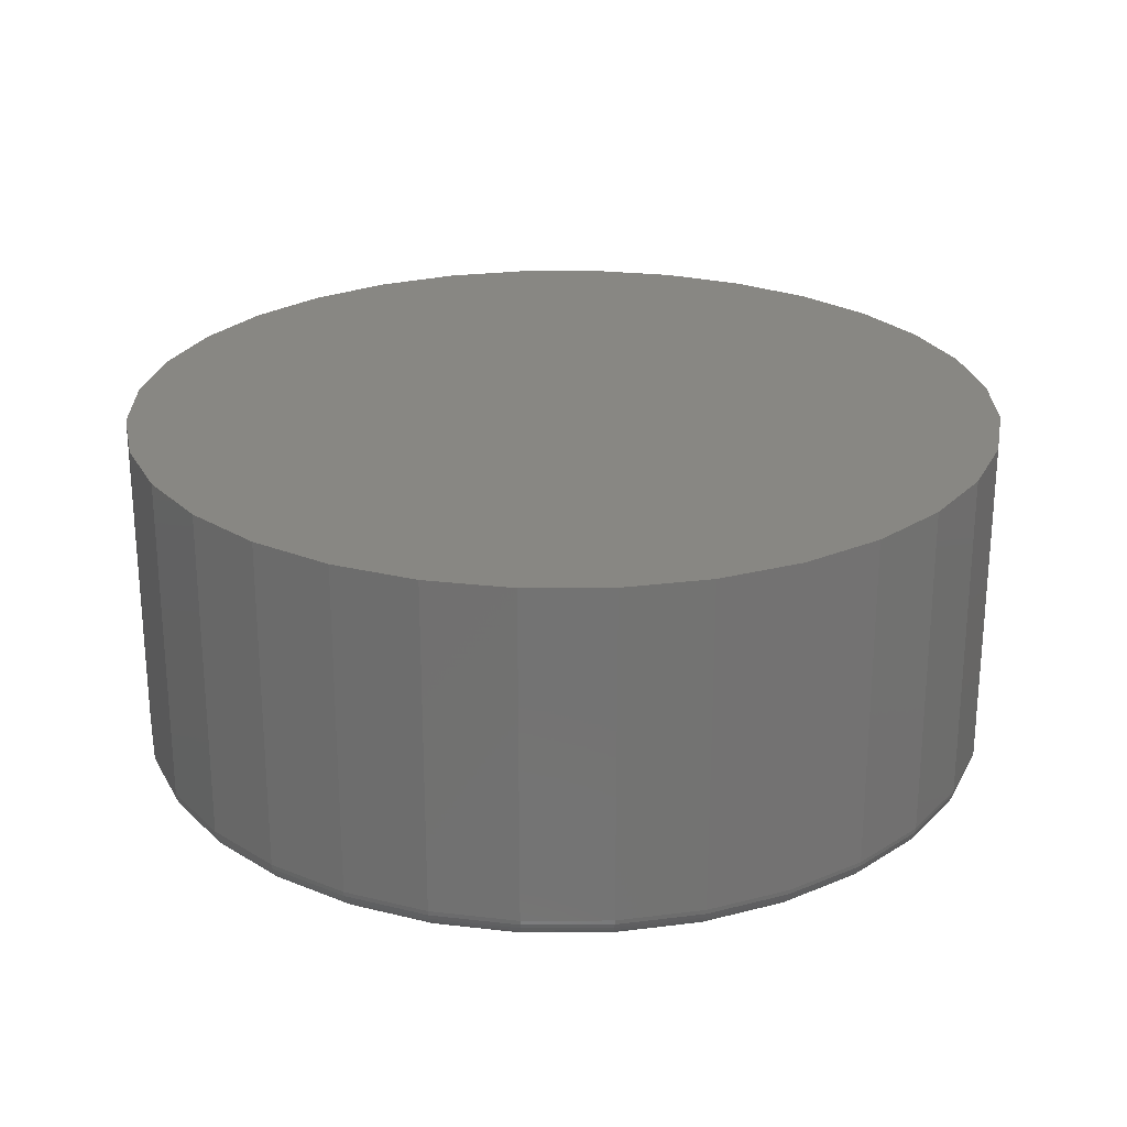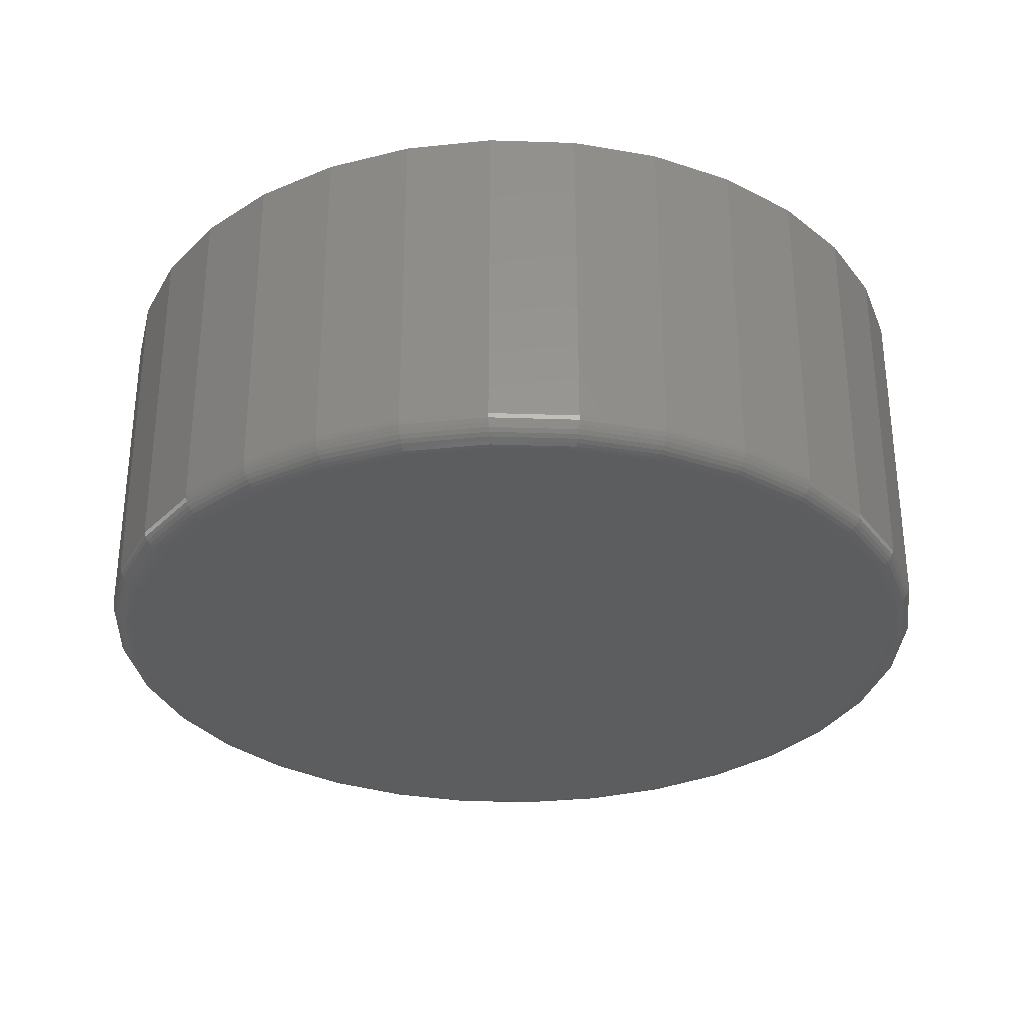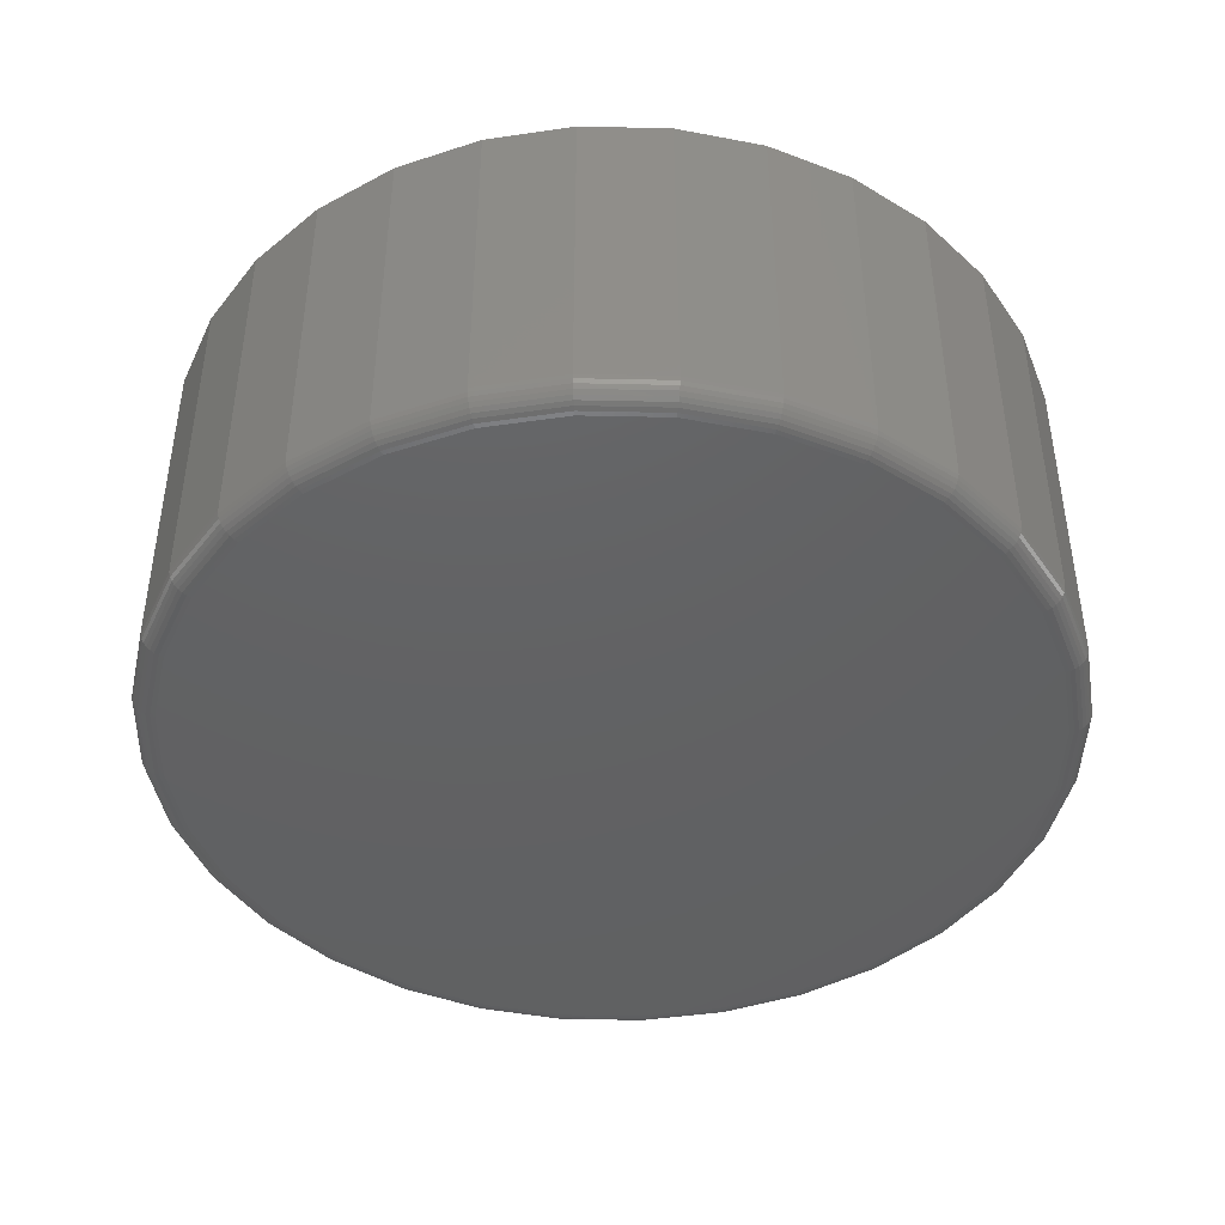
<metadata>
{"format":"stl","ext":"stl","renderer":"f3d","projection":"perspective","resolution":1024,"background":"white","views":[{"elev":24.8,"azim":106.4,"up":"+Z"},{"elev":-31.1,"azim":-42.1,"up":"+Z"},{"elev":-43.8,"azim":-142.1,"up":"+Z"}]}
</metadata>
<code>
# stl→obj: 320 verts, 636 faces
v 0.007895 0.553 0
v 0.1158 0.5423 0
v -0.09998 0.5423 0
v 0.007895 -0.553 0
v -0.09998 -0.5423 0
v 0.1158 -0.5423 0
v -0.2037 -0.5109 0
v 0.2195 -0.5109 0
v -0.2993 -0.4598 0
v 0.3151 -0.4598 0
v -0.3831 -0.391 0
v 0.3989 -0.391 0
v -0.4519 -0.3072 0
v 0.4677 -0.3072 0
v -0.503 -0.2116 0
v 0.5188 -0.2116 0
v -0.5344 -0.1079 0
v 0.5502 -0.1079 0
v -0.5451 -4.104e-16 0
v 0.5609 -1.224e-16 0
v -0.5344 0.1079 0
v 0.5502 0.1079 0
v -0.503 0.2116 0
v 0.5188 0.2116 0
v -0.4519 0.3072 0
v 0.4677 0.3072 0
v -0.3831 0.391 0
v 0.3989 0.391 0
v -0.2993 0.4598 0
v 0.3151 0.4598 0
v -0.2037 0.5109 0
v 0.2195 0.5109 0
v 0.5921 -6.62e-16 0.03125
v 0.5921 0 0.4766
v 0.5809 -0.114 0.03125
v 0.5809 -0.114 0.4766
v 0.5476 -0.2236 0.03125
v 0.5476 -0.2236 0.4766
v 0.4936 -0.3246 0.03125
v 0.4936 -0.3246 0.4766
v 0.421 -0.4131 0.03125
v 0.421 -0.4131 0.4766
v 0.3325 -0.4858 0.03125
v 0.3325 -0.4858 0.4766
v 0.2315 -0.5397 0.03125
v 0.2315 -0.5397 0.4766
v 0.1219 -0.573 0.03125
v 0.1219 -0.573 0.4766
v 0.007895 -0.5842 0.03125
v 0.007895 -0.5842 0.4766
v -0.1061 -0.573 0.03125
v -0.1061 -0.573 0.4766
v -0.2157 -0.5397 0.03125
v -0.2157 -0.5397 0.4766
v -0.3167 -0.4858 0.03125
v -0.3167 -0.4858 0.4766
v -0.4052 -0.4131 0.03125
v -0.4052 -0.4131 0.4766
v -0.4779 -0.3246 0.03125
v -0.4779 -0.3246 0.4766
v -0.5318 -0.2236 0.03125
v -0.5318 -0.2236 0.4766
v -0.5651 -0.114 0.03125
v -0.5651 -0.114 0.4766
v -0.5763 7.154e-17 0.03125
v -0.5763 7.154e-17 0.4766
v -0.5651 0.114 0.03125
v -0.5651 0.114 0.4766
v -0.5318 0.2236 0.03125
v -0.5318 0.2236 0.4766
v -0.4779 0.3246 0.03125
v -0.4779 0.3246 0.4766
v -0.4052 0.4131 0.03125
v -0.4052 0.4131 0.4766
v -0.3167 0.4858 0.03125
v -0.3167 0.4858 0.4766
v -0.2157 0.5397 0.03125
v -0.2157 0.5397 0.4766
v -0.1061 0.573 0.03125
v -0.1061 0.573 0.4766
v 0.007895 0.5842 0.03125
v 0.007895 0.5842 0.4766
v 0.1219 0.573 0.03125
v 0.1219 0.573 0.4766
v 0.2315 0.5397 0.03125
v 0.2315 0.5397 0.4766
v 0.3325 0.4858 0.03125
v 0.3325 0.4858 0.4766
v 0.421 0.4131 0.03125
v 0.421 0.4131 0.4766
v 0.4936 0.3246 0.03125
v 0.4936 0.3246 0.4766
v 0.5476 0.2236 0.03125
v 0.5476 0.2236 0.4766
v 0.5809 0.114 0.03125
v 0.5809 0.114 0.4766
v -0.5757 -2.776e-16 0.02515
v -0.5645 0.1139 0.02515
v -0.5739 -3.331e-16 0.01929
v -0.5628 0.1135 0.01929
v -0.571 -2.776e-16 0.01389
v -0.5599 0.1129 0.01389
v -0.5672 -2.776e-16 0.009153
v -0.5561 0.1122 0.009153
v -0.5624 -3.053e-16 0.005267
v -0.5515 0.1113 0.005267
v -0.557 -3.053e-16 0.002379
v -0.5462 0.1102 0.002379
v -0.5512 -2.776e-16 0.0006005
v -0.5404 0.1091 0.0006005
v 0.5803 0.1139 0.02515
v 0.5915 -2.22e-16 0.02515
v 0.5785 0.1135 0.01929
v 0.5897 -1.11e-16 0.01929
v 0.5757 0.1129 0.01389
v 0.5868 -1.665e-16 0.01389
v 0.5719 0.1122 0.009153
v 0.583 -1.388e-16 0.009153
v 0.5673 0.1113 0.005267
v 0.5782 -1.665e-16 0.005267
v 0.562 0.1102 0.002379
v 0.5728 -1.665e-16 0.002379
v 0.5562 0.1091 0.0006005
v 0.567 -1.388e-16 0.0006005
v 0.5471 0.2233 0.02515
v 0.5454 0.2227 0.01929
v 0.5428 0.2216 0.01389
v 0.5392 0.2201 0.009153
v 0.5348 0.2183 0.005267
v 0.5298 0.2162 0.002379
v 0.5244 0.2139 0.0006005
v 0.4931 0.3242 0.02515
v 0.4917 0.3232 0.01929
v 0.4893 0.3216 0.01389
v 0.486 0.3195 0.009153
v 0.4821 0.3169 0.005267
v 0.4776 0.3139 0.002379
v 0.4727 0.3106 0.0006005
v 0.4206 0.4127 0.02515
v 0.4193 0.4114 0.01929
v 0.4173 0.4094 0.01389
v 0.4145 0.4066 0.009153
v 0.4112 0.4033 0.005267
v 0.4074 0.3995 0.002379
v 0.4032 0.3953 0.0006005
v 0.3321 0.4853 0.02515
v 0.3311 0.4838 0.01929
v 0.3295 0.4814 0.01389
v 0.3274 0.4781 0.009153
v 0.3247 0.4742 0.005267
v 0.3217 0.4697 0.002379
v 0.3185 0.4648 0.0006005
v 0.2312 0.5392 0.02515
v 0.2306 0.5375 0.01929
v 0.2294 0.5349 0.01389
v 0.228 0.5313 0.009153
v 0.2261 0.5269 0.005267
v 0.2241 0.5219 0.002379
v 0.2218 0.5165 0.0006005
v 0.1218 0.5724 0.02515
v 0.1214 0.5707 0.01929
v 0.1208 0.5678 0.01389
v 0.1201 0.564 0.009153
v 0.1192 0.5594 0.005267
v 0.1181 0.5541 0.002379
v 0.117 0.5483 0.0006005
v 0.007895 0.5836 0.02515
v 0.007895 0.5818 0.01929
v 0.007895 0.5789 0.01389
v 0.007895 0.5751 0.009153
v 0.007895 0.5703 0.005267
v 0.007895 0.5649 0.002379
v 0.007895 0.5591 0.0006005
v -0.106 0.5724 0.02515
v -0.1056 0.5707 0.01929
v -0.1051 0.5678 0.01389
v -0.1043 0.564 0.009153
v -0.1034 0.5594 0.005267
v -0.1023 0.5541 0.002379
v -0.1012 0.5483 0.0006005
v -0.2154 0.5392 0.02515
v -0.2148 0.5375 0.01929
v -0.2137 0.5349 0.01389
v -0.2122 0.5313 0.009153
v -0.2104 0.5269 0.005267
v -0.2083 0.5219 0.002379
v -0.206 0.5165 0.0006005
v -0.3163 0.4853 0.02515
v -0.3154 0.4838 0.01929
v -0.3137 0.4814 0.01389
v -0.3116 0.4781 0.009153
v -0.309 0.4742 0.005267
v -0.306 0.4697 0.002379
v -0.3027 0.4648 0.0006005
v -0.4048 0.4127 0.02515
v -0.4035 0.4114 0.01929
v -0.4015 0.4094 0.01389
v -0.3987 0.4066 0.009153
v -0.3954 0.4033 0.005267
v -0.3916 0.3995 0.002379
v -0.3874 0.3953 0.0006005
v -0.4774 0.3242 0.02515
v -0.4759 0.3232 0.01929
v -0.4735 0.3216 0.01389
v -0.4702 0.3195 0.009153
v -0.4663 0.3169 0.005267
v -0.4618 0.3139 0.002379
v -0.4569 0.3106 0.0006005
v -0.5313 0.2233 0.02515
v -0.5296 0.2227 0.01929
v -0.527 0.2216 0.01389
v -0.5234 0.2201 0.009153
v -0.519 0.2183 0.005267
v -0.514 0.2162 0.002379
v -0.5086 0.2139 0.0006005
v 0.5803 -0.1139 0.02515
v 0.5785 -0.1135 0.01929
v 0.5757 -0.1129 0.01389
v 0.5719 -0.1122 0.009153
v 0.5673 -0.1113 0.005267
v 0.562 -0.1102 0.002379
v 0.5562 -0.1091 0.0006005
v -0.5645 -0.1139 0.02515
v -0.5628 -0.1135 0.01929
v -0.5599 -0.1129 0.01389
v -0.5561 -0.1122 0.009153
v -0.5515 -0.1113 0.005267
v -0.5462 -0.1102 0.002379
v -0.5404 -0.1091 0.0006005
v -0.5313 -0.2233 0.02515
v -0.5296 -0.2227 0.01929
v -0.527 -0.2216 0.01389
v -0.5234 -0.2201 0.009153
v -0.519 -0.2183 0.005267
v -0.514 -0.2162 0.002379
v -0.5086 -0.2139 0.0006005
v -0.4774 -0.3242 0.02515
v -0.4759 -0.3232 0.01929
v -0.4735 -0.3216 0.01389
v -0.4702 -0.3195 0.009153
v -0.4663 -0.3169 0.005267
v -0.4618 -0.3139 0.002379
v -0.4569 -0.3106 0.0006005
v -0.4048 -0.4127 0.02515
v -0.4035 -0.4114 0.01929
v -0.4015 -0.4094 0.01389
v -0.3987 -0.4066 0.009153
v -0.3954 -0.4033 0.005267
v -0.3916 -0.3995 0.002379
v -0.3874 -0.3953 0.0006005
v -0.3163 -0.4853 0.02515
v -0.3154 -0.4838 0.01929
v -0.3137 -0.4814 0.01389
v -0.3116 -0.4781 0.009153
v -0.309 -0.4742 0.005267
v -0.306 -0.4697 0.002379
v -0.3027 -0.4648 0.0006005
v -0.2154 -0.5392 0.02515
v -0.2148 -0.5375 0.01929
v -0.2137 -0.5349 0.01389
v -0.2122 -0.5313 0.009153
v -0.2104 -0.5269 0.005267
v -0.2083 -0.5219 0.002379
v -0.206 -0.5165 0.0006005
v -0.106 -0.5724 0.02515
v -0.1056 -0.5707 0.01929
v -0.1051 -0.5678 0.01389
v -0.1043 -0.564 0.009153
v -0.1034 -0.5594 0.005267
v -0.1023 -0.5541 0.002379
v -0.1012 -0.5483 0.0006005
v 0.007895 -0.5836 0.02515
v 0.007895 -0.5818 0.01929
v 0.007895 -0.5789 0.01389
v 0.007895 -0.5751 0.009153
v 0.007895 -0.5703 0.005267
v 0.007895 -0.5649 0.002379
v 0.007895 -0.5591 0.0006005
v 0.1218 -0.5724 0.02515
v 0.1214 -0.5707 0.01929
v 0.1208 -0.5678 0.01389
v 0.1201 -0.564 0.009153
v 0.1192 -0.5594 0.005267
v 0.1181 -0.5541 0.002379
v 0.117 -0.5483 0.0006005
v 0.2312 -0.5392 0.02515
v 0.2306 -0.5375 0.01929
v 0.2294 -0.5349 0.01389
v 0.228 -0.5313 0.009153
v 0.2261 -0.5269 0.005267
v 0.2241 -0.5219 0.002379
v 0.2218 -0.5165 0.0006005
v 0.3321 -0.4853 0.02515
v 0.3311 -0.4838 0.01929
v 0.3295 -0.4814 0.01389
v 0.3274 -0.4781 0.009153
v 0.3247 -0.4742 0.005267
v 0.3217 -0.4697 0.002379
v 0.3185 -0.4648 0.0006005
v 0.4206 -0.4127 0.02515
v 0.4193 -0.4114 0.01929
v 0.4173 -0.4094 0.01389
v 0.4145 -0.4066 0.009153
v 0.4112 -0.4033 0.005267
v 0.4074 -0.3995 0.002379
v 0.4032 -0.3953 0.0006005
v 0.4931 -0.3242 0.02515
v 0.4917 -0.3232 0.01929
v 0.4893 -0.3216 0.01389
v 0.486 -0.3195 0.009153
v 0.4821 -0.3169 0.005267
v 0.4776 -0.3139 0.002379
v 0.4727 -0.3106 0.0006005
v 0.5471 -0.2233 0.02515
v 0.5454 -0.2227 0.01929
v 0.5428 -0.2216 0.01389
v 0.5392 -0.2201 0.009153
v 0.5348 -0.2183 0.005267
v 0.5298 -0.2162 0.002379
v 0.5244 -0.2139 0.0006005
f 1 2 3
f 4 5 6
f 6 5 7
f 6 7 8
f 8 7 9
f 8 9 10
f 10 9 11
f 10 11 12
f 12 11 13
f 12 13 14
f 14 13 15
f 14 15 16
f 16 15 17
f 16 17 18
f 18 17 19
f 18 19 20
f 20 19 21
f 20 21 22
f 22 21 23
f 22 23 24
f 24 23 25
f 24 25 26
f 26 25 27
f 26 27 28
f 28 27 29
f 28 29 30
f 30 29 31
f 30 31 32
f 32 31 3
f 32 3 2
f 33 34 35
f 35 34 36
f 35 36 37
f 37 36 38
f 37 38 39
f 39 38 40
f 39 40 41
f 41 40 42
f 41 42 43
f 43 42 44
f 43 44 45
f 45 44 46
f 45 46 47
f 47 46 48
f 47 48 49
f 49 48 50
f 49 50 51
f 51 50 52
f 51 52 53
f 53 52 54
f 53 54 55
f 55 54 56
f 55 56 57
f 57 56 58
f 57 58 59
f 59 58 60
f 59 60 61
f 61 60 62
f 61 62 63
f 63 62 64
f 63 64 65
f 65 64 66
f 65 66 67
f 67 66 68
f 67 68 69
f 69 68 70
f 69 70 71
f 71 70 72
f 71 72 73
f 73 72 74
f 73 74 75
f 75 74 76
f 75 76 77
f 77 76 78
f 77 78 79
f 79 78 80
f 79 80 81
f 81 80 82
f 81 82 83
f 83 82 84
f 83 84 85
f 85 84 86
f 85 86 87
f 87 86 88
f 87 88 89
f 89 88 90
f 89 90 91
f 91 90 92
f 91 92 93
f 93 92 94
f 93 94 95
f 95 94 96
f 95 96 33
f 33 96 34
f 65 67 97
f 97 67 98
f 97 98 99
f 99 98 100
f 99 100 101
f 101 100 102
f 101 102 103
f 103 102 104
f 103 104 105
f 105 104 106
f 105 106 107
f 107 106 108
f 107 108 109
f 109 108 110
f 109 110 19
f 19 110 21
f 95 33 111
f 111 33 112
f 111 112 113
f 113 112 114
f 113 114 115
f 115 114 116
f 115 116 117
f 117 116 118
f 117 118 119
f 119 118 120
f 119 120 121
f 121 120 122
f 121 122 123
f 123 122 124
f 123 124 22
f 22 124 20
f 93 95 125
f 125 95 111
f 125 111 126
f 126 111 113
f 126 113 127
f 127 113 115
f 127 115 128
f 128 115 117
f 128 117 129
f 129 117 119
f 129 119 130
f 130 119 121
f 130 121 131
f 131 121 123
f 131 123 24
f 24 123 22
f 91 93 132
f 132 93 125
f 132 125 133
f 133 125 126
f 133 126 134
f 134 126 127
f 134 127 135
f 135 127 128
f 135 128 136
f 136 128 129
f 136 129 137
f 137 129 130
f 137 130 138
f 138 130 131
f 138 131 26
f 26 131 24
f 89 91 139
f 139 91 132
f 139 132 140
f 140 132 133
f 140 133 141
f 141 133 134
f 141 134 142
f 142 134 135
f 142 135 143
f 143 135 136
f 143 136 144
f 144 136 137
f 144 137 145
f 145 137 138
f 145 138 28
f 28 138 26
f 87 89 146
f 146 89 139
f 146 139 147
f 147 139 140
f 147 140 148
f 148 140 141
f 148 141 149
f 149 141 142
f 149 142 150
f 150 142 143
f 150 143 151
f 151 143 144
f 151 144 152
f 152 144 145
f 152 145 30
f 30 145 28
f 85 87 153
f 153 87 146
f 153 146 154
f 154 146 147
f 154 147 155
f 155 147 148
f 155 148 156
f 156 148 149
f 156 149 157
f 157 149 150
f 157 150 158
f 158 150 151
f 158 151 159
f 159 151 152
f 159 152 32
f 32 152 30
f 83 85 160
f 160 85 153
f 160 153 161
f 161 153 154
f 161 154 162
f 162 154 155
f 162 155 163
f 163 155 156
f 163 156 164
f 164 156 157
f 164 157 165
f 165 157 158
f 165 158 166
f 166 158 159
f 166 159 2
f 2 159 32
f 81 83 167
f 167 83 160
f 167 160 168
f 168 160 161
f 168 161 169
f 169 161 162
f 169 162 170
f 170 162 163
f 170 163 171
f 171 163 164
f 171 164 172
f 172 164 165
f 172 165 173
f 173 165 166
f 173 166 1
f 1 166 2
f 79 81 174
f 174 81 167
f 174 167 175
f 175 167 168
f 175 168 176
f 176 168 169
f 176 169 177
f 177 169 170
f 177 170 178
f 178 170 171
f 178 171 179
f 179 171 172
f 179 172 180
f 180 172 173
f 180 173 3
f 3 173 1
f 77 79 181
f 181 79 174
f 181 174 182
f 182 174 175
f 182 175 183
f 183 175 176
f 183 176 184
f 184 176 177
f 184 177 185
f 185 177 178
f 185 178 186
f 186 178 179
f 186 179 187
f 187 179 180
f 187 180 31
f 31 180 3
f 75 77 188
f 188 77 181
f 188 181 189
f 189 181 182
f 189 182 190
f 190 182 183
f 190 183 191
f 191 183 184
f 191 184 192
f 192 184 185
f 192 185 193
f 193 185 186
f 193 186 194
f 194 186 187
f 194 187 29
f 29 187 31
f 73 75 195
f 195 75 188
f 195 188 196
f 196 188 189
f 196 189 197
f 197 189 190
f 197 190 198
f 198 190 191
f 198 191 199
f 199 191 192
f 199 192 200
f 200 192 193
f 200 193 201
f 201 193 194
f 201 194 27
f 27 194 29
f 71 73 202
f 202 73 195
f 202 195 203
f 203 195 196
f 203 196 204
f 204 196 197
f 204 197 205
f 205 197 198
f 205 198 206
f 206 198 199
f 206 199 207
f 207 199 200
f 207 200 208
f 208 200 201
f 208 201 25
f 25 201 27
f 69 71 209
f 209 71 202
f 209 202 210
f 210 202 203
f 210 203 211
f 211 203 204
f 211 204 212
f 212 204 205
f 212 205 213
f 213 205 206
f 213 206 214
f 214 206 207
f 214 207 215
f 215 207 208
f 215 208 23
f 23 208 25
f 67 69 98
f 98 69 209
f 98 209 100
f 100 209 210
f 100 210 102
f 102 210 211
f 102 211 104
f 104 211 212
f 104 212 106
f 106 212 213
f 106 213 108
f 108 213 214
f 108 214 110
f 110 214 215
f 110 215 21
f 21 215 23
f 33 35 112
f 112 35 216
f 112 216 114
f 114 216 217
f 114 217 116
f 116 217 218
f 116 218 118
f 118 218 219
f 118 219 120
f 120 219 220
f 120 220 122
f 122 220 221
f 122 221 124
f 124 221 222
f 124 222 20
f 20 222 18
f 63 65 223
f 223 65 97
f 223 97 224
f 224 97 99
f 224 99 225
f 225 99 101
f 225 101 226
f 226 101 103
f 226 103 227
f 227 103 105
f 227 105 228
f 228 105 107
f 228 107 229
f 229 107 109
f 229 109 17
f 17 109 19
f 61 63 230
f 230 63 223
f 230 223 231
f 231 223 224
f 231 224 232
f 232 224 225
f 232 225 233
f 233 225 226
f 233 226 234
f 234 226 227
f 234 227 235
f 235 227 228
f 235 228 236
f 236 228 229
f 236 229 15
f 15 229 17
f 59 61 237
f 237 61 230
f 237 230 238
f 238 230 231
f 238 231 239
f 239 231 232
f 239 232 240
f 240 232 233
f 240 233 241
f 241 233 234
f 241 234 242
f 242 234 235
f 242 235 243
f 243 235 236
f 243 236 13
f 13 236 15
f 57 59 244
f 244 59 237
f 244 237 245
f 245 237 238
f 245 238 246
f 246 238 239
f 246 239 247
f 247 239 240
f 247 240 248
f 248 240 241
f 248 241 249
f 249 241 242
f 249 242 250
f 250 242 243
f 250 243 11
f 11 243 13
f 55 57 251
f 251 57 244
f 251 244 252
f 252 244 245
f 252 245 253
f 253 245 246
f 253 246 254
f 254 246 247
f 254 247 255
f 255 247 248
f 255 248 256
f 256 248 249
f 256 249 257
f 257 249 250
f 257 250 9
f 9 250 11
f 53 55 258
f 258 55 251
f 258 251 259
f 259 251 252
f 259 252 260
f 260 252 253
f 260 253 261
f 261 253 254
f 261 254 262
f 262 254 255
f 262 255 263
f 263 255 256
f 263 256 264
f 264 256 257
f 264 257 7
f 7 257 9
f 51 53 265
f 265 53 258
f 265 258 266
f 266 258 259
f 266 259 267
f 267 259 260
f 267 260 268
f 268 260 261
f 268 261 269
f 269 261 262
f 269 262 270
f 270 262 263
f 270 263 271
f 271 263 264
f 271 264 5
f 5 264 7
f 49 51 272
f 272 51 265
f 272 265 273
f 273 265 266
f 273 266 274
f 274 266 267
f 274 267 275
f 275 267 268
f 275 268 276
f 276 268 269
f 276 269 277
f 277 269 270
f 277 270 278
f 278 270 271
f 278 271 4
f 4 271 5
f 47 49 279
f 279 49 272
f 279 272 280
f 280 272 273
f 280 273 281
f 281 273 274
f 281 274 282
f 282 274 275
f 282 275 283
f 283 275 276
f 283 276 284
f 284 276 277
f 284 277 285
f 285 277 278
f 285 278 6
f 6 278 4
f 45 47 286
f 286 47 279
f 286 279 287
f 287 279 280
f 287 280 288
f 288 280 281
f 288 281 289
f 289 281 282
f 289 282 290
f 290 282 283
f 290 283 291
f 291 283 284
f 291 284 292
f 292 284 285
f 292 285 8
f 8 285 6
f 43 45 293
f 293 45 286
f 293 286 294
f 294 286 287
f 294 287 295
f 295 287 288
f 295 288 296
f 296 288 289
f 296 289 297
f 297 289 290
f 297 290 298
f 298 290 291
f 298 291 299
f 299 291 292
f 299 292 10
f 10 292 8
f 41 43 300
f 300 43 293
f 300 293 301
f 301 293 294
f 301 294 302
f 302 294 295
f 302 295 303
f 303 295 296
f 303 296 304
f 304 296 297
f 304 297 305
f 305 297 298
f 305 298 306
f 306 298 299
f 306 299 12
f 12 299 10
f 39 41 307
f 307 41 300
f 307 300 308
f 308 300 301
f 308 301 309
f 309 301 302
f 309 302 310
f 310 302 303
f 310 303 311
f 311 303 304
f 311 304 312
f 312 304 305
f 312 305 313
f 313 305 306
f 313 306 14
f 14 306 12
f 37 39 314
f 314 39 307
f 314 307 315
f 315 307 308
f 315 308 316
f 316 308 309
f 316 309 317
f 317 309 310
f 317 310 318
f 318 310 311
f 318 311 319
f 319 311 312
f 319 312 320
f 320 312 313
f 320 313 16
f 16 313 14
f 35 37 216
f 216 37 314
f 216 314 217
f 217 314 315
f 217 315 218
f 218 315 316
f 218 316 219
f 219 316 317
f 219 317 220
f 220 317 318
f 220 318 221
f 221 318 319
f 221 319 222
f 222 319 320
f 222 320 18
f 18 320 16
f 80 84 82
f 84 80 86
f 86 80 78
f 86 78 88
f 88 78 76
f 88 76 90
f 90 76 74
f 90 74 92
f 92 74 72
f 92 72 94
f 94 72 70
f 94 70 96
f 96 70 68
f 96 68 34
f 34 68 66
f 34 66 36
f 36 66 64
f 36 64 38
f 38 64 62
f 38 62 40
f 40 62 60
f 40 60 42
f 42 60 58
f 42 58 44
f 44 58 56
f 44 56 46
f 46 56 54
f 46 54 48
f 48 54 52
f 48 52 50

</code>
